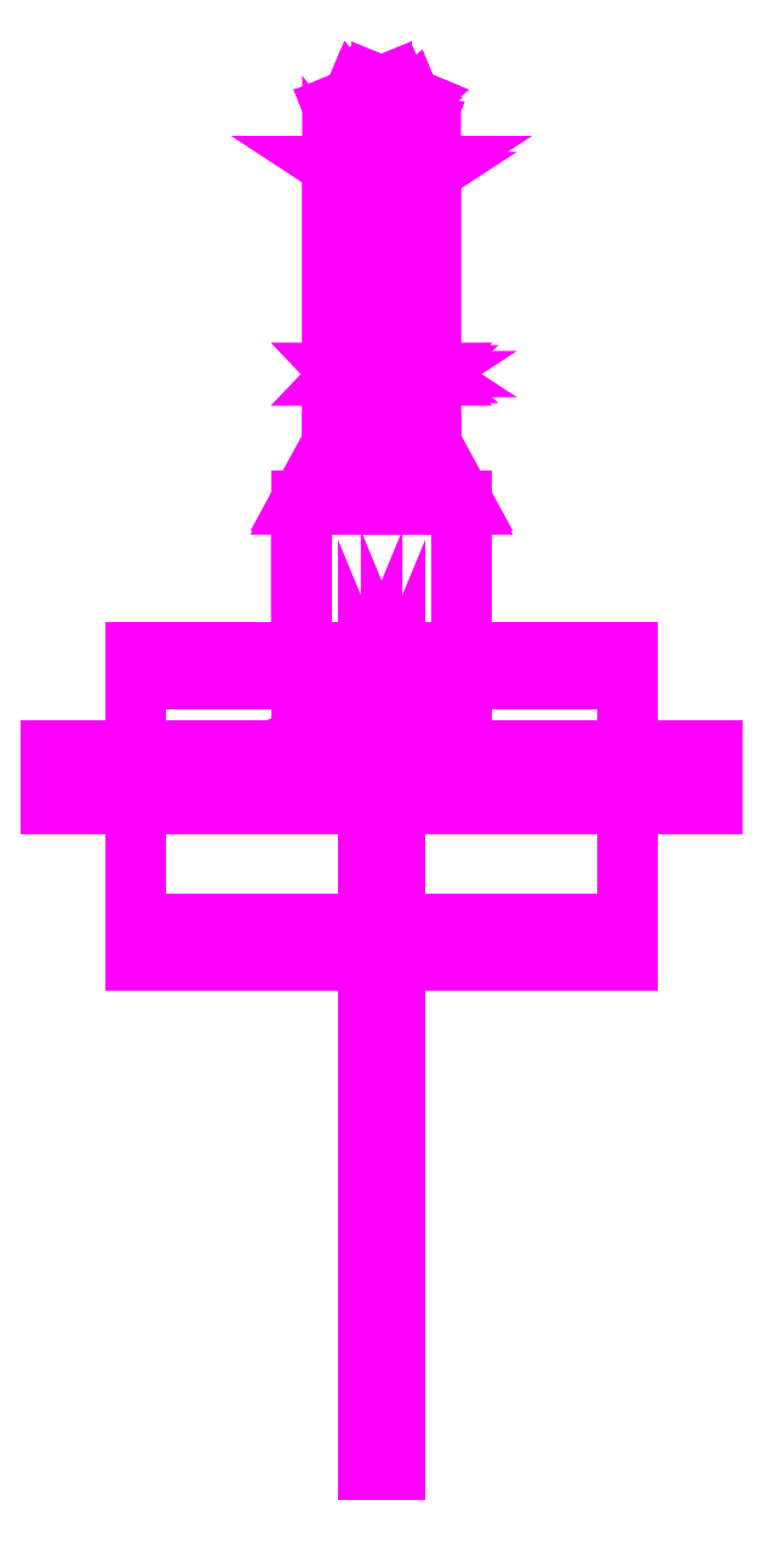
<metadata>
{"format":"dxf","ext":"dxf","renderer":"ezdxf+matplotlib","layout":"modelspace","background":"white","min_lineweight":24,"dpi":150}
</metadata>
<code>
0
SECTION
2
ENTITIES
0
3DFACE
8
LIMBER
10
0.55
20
-0.41
30
0.85
11
0.55
21
-0.33
31
0.76
12
0.55
22
0.22
32
0.85
13
0.55
23
0.28
33
0.94
0
3DFACE
8
LIMBER
10
-0.55
20
0.22
30
0.85
11
-0.55
21
-0.33
31
0.76
12
-0.55
22
-0.41
32
0.85
13
-0.55
23
0.28
33
0.94
0
3DFACE
8
LIMBER
10
-0.55
20
-0.41
30
0.85
11
-0.55
21
-0.33
31
0.76
12
0.55
22
-0.33
32
0.76
13
0.55
23
-0.41
33
0.85
0
3DFACE
8
LIMBER
10
0.55
20
0.28
30
0.94
11
0.55
21
0.22
31
0.85
12
-0.55
22
0.22
32
0.85
13
-0.55
23
0.28
33
0.94
0
3DFACE
8
LIMBER
10
-0.55
20
0.28
30
0.94
11
-0.55
21
-0.41
31
0.85
12
0.55
22
-0.41
32
0.85
13
0.55
23
0.28
33
0.94
0
3DFACE
8
LIMBER
10
0.55
20
-0.33
30
0.76
11
0.55
21
-0.06
31
0.41
12
0.55
22
0.06
32
0.41
13
0.55
23
0.22
33
0.85
0
3DFACE
8
LIMBER
10
-0.55
20
-0.33
30
0.76
11
-0.55
21
-0.06
31
0.41
12
0.55
22
-0.06
32
0.41
13
0.55
23
-0.33
33
0.76
0
3DFACE
8
LIMBER
10
0.55
20
0.22
30
0.85
11
0.55
21
0.06
31
0.41
12
-0.55
22
0.06
32
0.41
13
-0.55
23
0.22
33
0.85
0
3DFACE
8
LIMBER
10
-0.55
20
0.06
30
0.41
11
-0.55
21
-0.06
31
0.41
12
-0.55
22
-0.33
32
0.76
13
-0.55
23
0.22
33
0.85
0
3DFACE
8
LIMBER
10
-0.55
20
-0.06
30
0.41
11
-0.55
21
-0.04243
31
0.4524
12
-0.74
22
-0.04243
32
0.4524
13
-0.74
23
-0.06
33
0.41
0
3DFACE
8
LIMBER
10
-0.55
20
-0.04243
30
0.4524
11
-0.55
21
0
31
0.47
12
-0.74
22
0
32
0.47
13
-0.74
23
-0.04243
33
0.4524
0
3DFACE
8
LIMBER
10
-0.55
20
0
30
0.47
11
-0.55
21
0.04243
31
0.4524
12
-0.74
22
0.04243
32
0.4524
13
-0.74
23
0
33
0.47
0
3DFACE
8
LIMBER
10
-0.55
20
0.04243
30
0.4524
11
-0.55
21
0.06
31
0.41
12
-0.74
22
0.06
32
0.41
13
-0.74
23
0.04243
33
0.4524
0
3DFACE
8
LIMBER
10
0.74
20
0.06
30
0.41
11
0.74
21
0.04243
31
0.3676
12
-0.74
22
0.04243
32
0.3676
13
-0.74
23
0.06
33
0.41
0
3DFACE
8
LIMBER
10
0.74
20
0.04243
30
0.3676
11
0.74
21
0
31
0.35
12
-0.74
22
0
32
0.35
13
-0.74
23
0.04243
33
0.3676
0
3DFACE
8
LIMBER
10
0.74
20
0
30
0.35
11
0.74
21
-0.04243
31
0.3676
12
-0.74
22
-0.04243
32
0.3676
13
-0.74
23
0
33
0.35
0
3DFACE
8
LIMBER
10
0.74
20
-0.04243
30
0.3676
11
0.74
21
-0.06
31
0.41
12
-0.74
22
-0.06
32
0.41
13
-0.74
23
-0.04243
33
0.3676
0
3DFACE
8
LIMBER
10
0.74
20
0
30
0.47
11
0.74
21
0.04243
31
0.4524
12
0.55
22
0.04243
32
0.4524
13
0.55
23
0
33
0.47
0
3DFACE
8
LIMBER
10
0.74
20
-0.04243
30
0.4524
11
0.74
21
0
31
0.47
12
0.55
22
0
32
0.47
13
0.55
23
-0.04243
33
0.4524
0
3DFACE
8
LIMBER
10
0.74
20
0.04243
30
0.4524
11
0.74
21
0.06
31
0.41
12
0.55
22
0.06
32
0.41
13
0.55
23
0.04243
33
0.4524
0
3DFACE
8
LIMBER
10
0.74
20
-0.06
30
0.41
11
0.74
21
-0.04243
31
0.4524
12
0.55
22
-0.04243
32
0.4524
13
0.55
23
-0.06
33
0.41
0
3DFACE
8
LIMBER
10
0.09
20
1.456
30
0.7418
11
0.07
21
1.453
31
0.7616
12
0.0495
22
1.404
32
0.7547
13
0.06364
23
1.393
33
0.7329
0
3DFACE
8
LIMBER
10
0.07
20
1.453
30
0.7616
11
0.05
21
1.456
31
0.7418
12
0.03536
22
1.421
32
0.7369
13
0.0495
23
1.404
33
0.7547
0
3DFACE
8
LIMBER
10
0.05
20
1.456
30
0.7418
11
0.07
21
1.459
31
0.722
12
0.0495
22
1.41
32
0.7151
13
0.03536
23
1.421
33
0.7369
0
3DFACE
8
LIMBER
10
0.07
20
1.459
30
0.722
11
0.09
21
1.456
31
0.7418
12
0.06364
22
1.393
32
0.7329
13
0.0495
23
1.41
33
0.7151
0
3DFACE
8
LIMBER
10
0.06364
20
1.393
30
0.7329
11
0.0495
21
1.404
31
0.7547
12
0
22
1.384
32
0.7519
13
0.02
23
1.375
33
0.7304
0
3DFACE
8
LIMBER
10
0.0495
20
1.404
30
0.7547
11
0.03536
21
1.421
31
0.7369
12
0
22
1.406
32
0.7348
13
0
23
1.384
33
0.7519
0
3DFACE
8
LIMBER
10
0.03536
20
1.421
30
0.7369
11
0.0495
21
1.41
31
0.7151
12
0
22
1.389
32
0.7123
13
0
23
1.406
33
0.7348
0
3DFACE
8
LIMBER
10
0.0495
20
1.41
30
0.7151
11
0.06364
21
1.393
31
0.7329
12
0.02
22
1.375
32
0.7304
13
0
23
1.389
33
0.7123
0
3DFACE
8
LIMBER
10
-0.02
20
1.375
30
0.7304
11
0
21
1.384
31
0.7519
12
-0.0495
22
1.404
32
0.7547
13
-0.06364
23
1.393
33
0.7329
0
3DFACE
8
LIMBER
10
0
20
1.384
30
0.7519
11
0
21
1.406
31
0.7348
12
-0.03536
22
1.421
32
0.7369
13
-0.0495
23
1.404
33
0.7547
0
3DFACE
8
LIMBER
10
0
20
1.406
30
0.7348
11
0
21
1.389
31
0.7123
12
-0.0495
22
1.41
32
0.7151
13
-0.03536
23
1.421
33
0.7369
0
3DFACE
8
LIMBER
10
0
20
1.389
30
0.7123
11
-0.02
21
1.375
31
0.7304
12
-0.06364
22
1.393
32
0.7329
13
-0.0495
23
1.41
33
0.7151
0
3DFACE
8
LIMBER
10
-0.06364
20
1.393
30
0.7329
11
-0.0495
21
1.404
31
0.7547
12
-0.07
22
1.453
32
0.7616
13
-0.09
23
1.456
33
0.7418
0
3DFACE
8
LIMBER
10
-0.0495
20
1.404
30
0.7547
11
-0.03536
21
1.421
31
0.7369
12
-0.05
22
1.456
32
0.7418
13
-0.07
23
1.453
33
0.7616
0
3DFACE
8
LIMBER
10
-0.03536
20
1.421
30
0.7369
11
-0.0495
21
1.41
31
0.7151
12
-0.07
22
1.459
32
0.722
13
-0.05
23
1.456
33
0.7418
0
3DFACE
8
LIMBER
10
-0.0495
20
1.41
30
0.7151
11
-0.06364
21
1.393
31
0.7329
12
-0.09
22
1.456
32
0.7418
13
-0.07
23
1.459
33
0.722
0
3DFACE
8
LIMBER
10
-0.09
20
1.456
30
0.7418
11
-0.07
21
1.453
31
0.7616
12
-0.0495
22
1.502
32
0.7685
13
-0.06364
23
1.519
33
0.7507
0
3DFACE
8
LIMBER
10
-0.07
20
1.453
30
0.7616
11
-0.05
21
1.456
31
0.7418
12
-0.03536
22
1.491
32
0.7467
13
-0.0495
23
1.502
33
0.7685
0
3DFACE
8
LIMBER
10
-0.05
20
1.456
30
0.7418
11
-0.07
21
1.459
31
0.722
12
-0.0495
22
1.508
32
0.7289
13
-0.03536
23
1.491
33
0.7467
0
3DFACE
8
LIMBER
10
-0.07
20
1.459
30
0.722
11
-0.09
21
1.456
31
0.7418
12
-0.06364
22
1.519
32
0.7507
13
-0.0495
23
1.508
33
0.7289
0
3DFACE
8
LIMBER
10
-0.06364
20
1.519
30
0.7507
11
-0.0495
21
1.502
31
0.7685
12
0
22
1.522
32
0.7713
13
0
23
1.545
33
0.7543
0
3DFACE
8
LIMBER
10
-0.0495
20
1.502
30
0.7685
11
-0.03536
21
1.491
31
0.7467
12
0
22
1.505
32
0.7488
13
0
23
1.522
33
0.7713
0
3DFACE
8
LIMBER
10
-0.03536
20
1.491
30
0.7467
11
-0.0495
21
1.508
31
0.7289
12
0
22
1.528
32
0.7317
13
0
23
1.505
33
0.7488
0
3DFACE
8
LIMBER
10
-0.0495
20
1.508
30
0.7289
11
-0.06364
21
1.519
31
0.7507
12
0
22
1.545
32
0.7543
13
0
23
1.528
33
0.7317
0
3DFACE
8
LIMBER
10
0
20
1.545
30
0.7543
11
0
21
1.522
31
0.7713
12
0.0495
22
1.502
32
0.7685
13
0.06364
23
1.519
33
0.7507
0
3DFACE
8
LIMBER
10
0
20
1.522
30
0.7713
11
0
21
1.505
31
0.7488
12
0.03536
22
1.491
32
0.7467
13
0.0495
23
1.502
33
0.7685
0
3DFACE
8
LIMBER
10
0
20
1.505
30
0.7488
11
0
21
1.528
31
0.7317
12
0.0495
22
1.508
32
0.7289
13
0.03536
23
1.491
33
0.7467
0
3DFACE
8
LIMBER
10
0
20
1.528
30
0.7317
11
0
21
1.545
31
0.7543
12
0.06364
22
1.519
32
0.7507
13
0.0495
23
1.508
33
0.7289
0
3DFACE
8
LIMBER
10
0.06364
20
1.519
30
0.7507
11
0.0495
21
1.502
31
0.7685
12
0.07
22
1.453
32
0.7616
13
0.09
23
1.456
33
0.7418
0
3DFACE
8
LIMBER
10
0.0495
20
1.502
30
0.7685
11
0.03536
21
1.491
31
0.7467
12
0.05
22
1.456
32
0.7418
13
0.07
23
1.453
33
0.7616
0
3DFACE
8
LIMBER
10
0.03536
20
1.491
30
0.7467
11
0.0495
21
1.508
31
0.7289
12
0.07
22
1.459
32
0.722
13
0.05
23
1.456
33
0.7418
0
3DFACE
8
LIMBER
10
0.0495
20
1.508
30
0.7289
11
0.06364
21
1.519
31
0.7507
12
0.09
22
1.456
32
0.7418
13
0.07
23
1.459
33
0.722
0
3DFACE
8
LIMBER
10
0.02
20
1.375
30
0.7304
11
0
21
1.384
31
0.7519
12
0
22
0.8688
32
0.6795
13
0.02
23
0.8716
33
0.6597
0
3DFACE
8
LIMBER
10
0
20
1.384
30
0.7519
11
-0.02
21
1.375
31
0.7304
12
-0.02
22
0.8716
32
0.6597
13
0
23
0.8688
33
0.6795
0
3DFACE
8
LIMBER
10
-0.02
20
1.375
30
0.7304
11
0
21
1.389
31
0.7123
12
0
22
0.8744
32
0.6399
13
-0.02
23
0.8716
33
0.6597
0
3DFACE
8
LIMBER
10
0
20
1.389
30
0.7123
11
0.02
21
1.375
31
0.7304
12
0.02
22
0.8716
32
0.6597
13
0
23
0.8744
33
0.6399
0
3DFACE
8
LIMBER
10
-0.07
20
0.9211
30
0.6666
11
-0.07586
21
0.9134
31
0.6798
12
0.07586
22
0.9134
32
0.6798
13
0.07
23
0.9211
33
0.6666
0
3DFACE
8
LIMBER
10
-0.07586
20
0.9134
30
0.6798
11
-0.09
21
0.8986
31
0.6837
12
0.09
22
0.8986
32
0.6837
13
0.07586
23
0.9134
33
0.6798
0
3DFACE
8
LIMBER
10
-0.09
20
0.8986
30
0.6837
11
-0.07586
21
0.8854
31
0.6759
12
0.07586
22
0.8854
32
0.6759
13
0.09
23
0.8986
33
0.6837
0
3DFACE
8
LIMBER
10
-0.07586
20
0.8854
30
0.6759
11
-0.07
21
0.8815
31
0.6611
12
0.07
22
0.8815
32
0.6611
13
0.07586
23
0.8854
33
0.6759
0
3DFACE
8
LIMBER
10
-0.07
20
0.8815
30
0.6611
11
-0.07586
21
0.8893
31
0.6479
12
0.07586
22
0.8893
32
0.6479
13
0.07
23
0.8815
33
0.6611
0
3DFACE
8
LIMBER
10
-0.07586
20
0.8893
30
0.6479
11
-0.09
21
0.9041
31
0.6441
12
0.09
22
0.9041
32
0.6441
13
0.07586
23
0.8893
33
0.6479
0
3DFACE
8
LIMBER
10
-0.09
20
0.9041
30
0.6441
11
-0.07586
21
0.9173
31
0.6518
12
0.07586
22
0.9173
32
0.6518
13
0.09
23
0.9041
33
0.6441
0
3DFACE
8
LIMBER
10
-0.07586
20
0.9173
30
0.6518
11
-0.07
21
0.9211
31
0.6666
12
0.07
22
0.9211
32
0.6666
13
0.07586
23
0.9173
33
0.6518
0
3DFACE
8
LIMBER
10
-0.11
20
1.367
30
0.7293
11
-0.1041
21
1.359
31
0.7425
12
0.1041
22
1.359
32
0.7425
13
0.11
23
1.367
33
0.7293
0
3DFACE
8
LIMBER
10
-0.1041
20
1.359
30
0.7425
11
-0.09
21
1.344
31
0.7463
12
0.09
22
1.344
32
0.7463
13
0.1041
23
1.359
33
0.7425
0
3DFACE
8
LIMBER
10
-0.09
20
1.344
30
0.7463
11
-0.07586
21
1.331
31
0.7385
12
0.07586
22
1.331
32
0.7385
13
0.09
23
1.344
33
0.7463
0
3DFACE
8
LIMBER
10
-0.07586
20
1.331
30
0.7385
11
-0.07
21
1.327
31
0.7237
12
0.07
22
1.327
32
0.7237
13
0.07586
23
1.331
33
0.7385
0
3DFACE
8
LIMBER
10
-0.07
20
1.327
30
0.7237
11
-0.07586
21
1.335
31
0.7105
12
0.07586
22
1.335
32
0.7105
13
0.07
23
1.327
33
0.7237
0
3DFACE
8
LIMBER
10
-0.07586
20
1.335
30
0.7105
11
-0.09
21
1.35
31
0.7067
12
0.09
22
1.35
32
0.7067
13
0.07586
23
1.335
33
0.7105
0
3DFACE
8
LIMBER
10
-0.09
20
1.35
30
0.7067
11
-0.1041
21
1.363
31
0.7145
12
0.1041
22
1.363
32
0.7145
13
0.09
23
1.35
33
0.7067
0
3DFACE
8
LIMBER
10
-0.1041
20
1.363
30
0.7145
11
-0.11
21
1.367
31
0.7293
12
0.11
22
1.367
32
0.7293
13
0.1041
23
1.363
33
0.7145
0
3DFACE
8
LIMBER
10
0.11
20
1.367
30
0.7293
11
0.1041
21
1.359
31
0.7425
12
0.1041
22
0.7409
32
0.6556
13
0.11
23
0.7429
33
0.6416
0
3DFACE
8
LIMBER
10
0.1041
20
1.359
30
0.7425
11
0.09
21
1.344
31
0.7463
12
0.09
22
0.7401
32
0.6614
13
0.1041
23
0.7409
33
0.6556
0
3DFACE
8
LIMBER
10
0.09
20
1.344
30
0.7463
11
0.07586
21
1.331
31
0.7385
12
0.07586
22
0.7409
32
0.6556
13
0.09
23
0.7401
33
0.6614
0
3DFACE
8
LIMBER
10
0.07586
20
1.331
30
0.7385
11
0.07
21
1.327
31
0.7237
12
0.07
22
0.7429
32
0.6416
13
0.07586
23
0.7409
33
0.6556
0
3DFACE
8
LIMBER
10
0.07
20
1.327
30
0.7237
11
0.07586
21
1.335
31
0.7105
12
0.07586
22
0.7449
32
0.6276
13
0.07
23
0.7429
33
0.6416
0
3DFACE
8
LIMBER
10
0.07586
20
1.335
30
0.7105
11
0.09
21
1.35
31
0.7067
12
0.09
22
0.7457
32
0.6218
13
0.07586
23
0.7449
33
0.6276
0
3DFACE
8
LIMBER
10
0.09
20
1.35
30
0.7067
11
0.1041
21
1.363
31
0.7145
12
0.1041
22
0.7449
32
0.6276
13
0.09
23
0.7457
33
0.6218
0
3DFACE
8
LIMBER
10
0.1041
20
1.363
30
0.7145
11
0.11
21
1.367
31
0.7293
12
0.11
22
0.7429
32
0.6416
13
0.1041
23
0.7449
33
0.6276
0
3DFACE
8
LIMBER
10
-0.07
20
1.327
30
0.7237
11
-0.07586
21
1.331
31
0.7385
12
-0.07586
22
0.7409
32
0.6556
13
-0.07
23
0.7429
33
0.6416
0
3DFACE
8
LIMBER
10
-0.07586
20
1.331
30
0.7385
11
-0.09
21
1.344
31
0.7463
12
-0.09
22
0.7401
32
0.6614
13
-0.07586
23
0.7409
33
0.6556
0
3DFACE
8
LIMBER
10
-0.09
20
1.344
30
0.7463
11
-0.1041
21
1.359
31
0.7425
12
-0.1041
22
0.7409
32
0.6556
13
-0.09
23
0.7401
33
0.6614
0
3DFACE
8
LIMBER
10
-0.1041
20
1.359
30
0.7425
11
-0.11
21
1.367
31
0.7293
12
-0.11
22
0.7429
32
0.6416
13
-0.1041
23
0.7409
33
0.6556
0
3DFACE
8
LIMBER
10
-0.11
20
1.367
30
0.7293
11
-0.1041
21
1.363
31
0.7145
12
-0.1041
22
0.7449
32
0.6276
13
-0.11
23
0.7429
33
0.6416
0
3DFACE
8
LIMBER
10
-0.1041
20
1.363
30
0.7145
11
-0.09
21
1.35
31
0.7067
12
-0.09
22
0.7457
32
0.6218
13
-0.1041
23
0.7449
33
0.6276
0
3DFACE
8
LIMBER
10
-0.09
20
1.35
30
0.7067
11
-0.07586
21
1.335
31
0.7105
12
-0.07586
22
0.7449
32
0.6276
13
-0.09
23
0.7457
33
0.6218
0
3DFACE
8
LIMBER
10
-0.07586
20
1.335
30
0.7105
11
-0.07
21
1.327
31
0.7237
12
-0.07
22
0.7429
32
0.6416
13
-0.07586
23
0.7449
33
0.6276
0
3DFACE
8
LIMBER
10
0.18
20
0.61
30
0.6532
11
0.18
21
0.6183
31
0.5938
12
0.11
22
0.7471
32
0.6119
13
0.11
23
0.7387
33
0.6713
0
3DFACE
8
LIMBER
10
-0.11
20
0.7471
30
0.6119
11
-0.18
21
0.6183
31
0.5938
12
-0.18
22
0.61
32
0.6532
13
-0.11
23
0.7387
33
0.6713
0
3DFACE
8
LIMBER
10
0.11
20
0.7387
30
0.6713
11
0.11
21
0.7471
31
0.6119
12
-0.11
22
0.7471
32
0.6119
13
-0.11
23
0.7387
33
0.6713
0
3DFACE
8
LIMBER
10
0.11
20
0.7471
30
0.6119
11
0.18
21
0.6183
31
0.5938
12
-0.18
22
0.6183
32
0.5938
13
-0.11
23
0.7471
33
0.6119
0
3DFACE
8
LIMBER
10
-0.11
20
0.7387
30
0.6713
11
-0.18
21
0.61
31
0.6532
12
0.18
22
0.61
32
0.6532
13
0.11
23
0.7387
33
0.6713
0
3DFACE
8
LIMBER
10
-0.18
20
0.61
30
0.6532
11
-0.18
21
0.6183
31
0.5938
12
-0.18
22
0.1004
32
0.521
13
-0.18
23
0.1236
33
0.5849
0
3DFACE
8
LIMBER
10
0.18
20
0.1004
30
0.521
11
0.18
21
0.6183
31
0.5938
12
0.18
22
0.61
32
0.6532
13
0.18
23
0.1236
33
0.5849
0
3DFACE
8
LIMBER
10
-0.18
20
0.1004
30
0.521
11
-0.18
21
0.6183
31
0.5938
12
0.18
22
0.6183
32
0.5938
13
0.18
23
0.1004
33
0.521
0
3DFACE
8
LIMBER
10
0.18
20
0.1236
30
0.5849
11
0.18
21
0.61
31
0.6532
12
-0.18
22
0.61
32
0.6532
13
-0.18
23
0.1236
33
0.5849
0
3DFACE
8
LIMBER
10
0.03
20
-1.55
30
1.48
11
0.02121
21
-1.55
31
1.459
12
0.02121
22
0.16
32
1.199
13
0.03
23
0.16
33
1.22
0
3DFACE
8
LIMBER
10
0.02121
20
-1.55
30
1.459
11
0
21
-1.55
31
1.45
12
0
22
0.16
32
1.19
13
0.02121
23
0.16
33
1.199
0
3DFACE
8
LIMBER
10
0
20
-1.55
30
1.45
11
-0.02121
21
-1.55
31
1.459
12
-0.02121
22
0.16
32
1.199
13
0
23
0.16
33
1.19
0
3DFACE
8
LIMBER
10
-0.02121
20
-1.55
30
1.459
11
-0.03
21
-1.55
31
1.48
12
-0.03
22
0.16
32
1.22
13
-0.02121
23
0.16
33
1.199
0
3DFACE
8
LIMBER
10
-0.03
20
-1.55
30
1.48
11
-0.02121
21
-1.55
31
1.501
12
-0.02121
22
0.16
32
1.241
13
-0.03
23
0.16
33
1.22
0
3DFACE
8
LIMBER
10
-0.02121
20
-1.55
30
1.501
11
0
21
-1.55
31
1.51
12
0
22
0.16
32
1.25
13
-0.02121
23
0.16
33
1.241
0
3DFACE
8
LIMBER
10
0
20
-1.55
30
1.51
11
0.02121
21
-1.55
31
1.501
12
0.02121
22
0.16
32
1.241
13
0
23
0.16
33
1.25
0
3DFACE
8
LIMBER
10
0.02121
20
-1.55
30
1.501
11
0.03
21
-1.55
31
1.48
12
0.03
22
0.16
32
1.22
13
0.02121
23
0.16
33
1.241
0
3DFACE
8
LIMBER
10
0.03
20
0.16
30
1.22
11
0.02121
21
0.16
31
1.199
12
0.02121
22
0.1688
32
1.199
13
0.03
23
0.19
33
1.22
0
3DFACE
8
LIMBER
10
0.02121
20
0.16
30
1.199
11
0
21
0.16
31
1.19
12
0
22
0.16
32
1.19
13
0.02121
23
0.1688
33
1.199
0
3DFACE
8
LIMBER
10
0
20
0.16
30
1.19
11
-0.02121
21
0.16
31
1.199
12
-0.02121
22
0.1688
32
1.199
13
0
23
0.16
33
1.19
0
3DFACE
8
LIMBER
10
-0.02121
20
0.16
30
1.199
11
-0.03
21
0.16
31
1.22
12
-0.03
22
0.19
32
1.22
13
-0.02121
23
0.1688
33
1.199
0
3DFACE
8
LIMBER
10
-0.03
20
0.16
30
1.22
11
-0.02121
21
0.16
31
1.241
12
-0.02121
22
0.2112
32
1.241
13
-0.03
23
0.19
33
1.22
0
3DFACE
8
LIMBER
10
-0.02121
20
0.16
30
1.241
11
0
21
0.16
31
1.25
12
0
22
0.22
32
1.25
13
-0.02121
23
0.2112
33
1.241
0
3DFACE
8
LIMBER
10
0
20
0.16
30
1.25
11
0.02121
21
0.16
31
1.241
12
0.02121
22
0.2112
32
1.241
13
0
23
0.22
33
1.25
0
3DFACE
8
LIMBER
10
0.02121
20
0.16
30
1.241
11
0.03
21
0.16
31
1.22
12
0.03
22
0.19
32
1.22
13
0.02121
23
0.2112
33
1.241
0
3DFACE
8
LIMBER
10
0.03
20
0.19
30
0.92
11
0.02121
21
0.2112
31
0.92
12
0.02121
22
0.2112
32
1.241
13
0.03
23
0.19
33
1.22
0
3DFACE
8
LIMBER
10
0.02121
20
0.2112
30
0.92
11
0
21
0.22
31
0.93
12
0
22
0.22
32
1.25
13
0.02121
23
0.2112
33
1.241
0
3DFACE
8
LIMBER
10
0
20
0.22
30
0.93
11
-0.02121
21
0.2112
31
0.92
12
-0.02121
22
0.2112
32
1.241
13
0
23
0.22
33
1.25
0
3DFACE
8
LIMBER
10
-0.02121
20
0.2112
30
0.92
11
-0.03
21
0.19
31
0.92
12
-0.03
22
0.19
32
1.22
13
-0.02121
23
0.2112
33
1.241
0
3DFACE
8
LIMBER
10
-0.03
20
0.19
30
0.92
11
-0.02121
21
0.1688
31
0.92
12
-0.02121
22
0.1688
32
1.199
13
-0.03
23
0.19
33
1.22
0
3DFACE
8
LIMBER
10
-0.02121
20
0.1688
30
0.92
11
0
21
0.16
31
0.92
12
0
22
0.16
32
1.19
13
-0.02121
23
0.1688
33
1.199
0
3DFACE
8
LIMBER
10
0
20
0.16
30
0.92
11
0.02121
21
0.1688
31
0.92
12
0.02121
22
0.1688
32
1.199
13
0
23
0.16
33
1.19
0
3DFACE
8
LIMBER
10
0.02121
20
0.1688
30
0.92
11
0.03
21
0.19
31
0.92
12
0.03
22
0.19
32
1.22
13
0.02121
23
0.1688
33
1.199
0
3DFACE
8
LIMBER
10
-0.03
20
-1.55
30
1.48
11
-0.02121
21
-1.55
31
1.459
12
0
22
-1.55
32
1.51
13
-0.02121
23
-1.55
33
1.501
0
3DFACE
8
LIMBER
10
-0.02121
20
-1.55
30
1.459
11
0
21
-1.55
31
1.45
12
0.02121
22
-1.55
32
1.501
13
0
23
-1.55
33
1.51
0
3DFACE
8
LIMBER
10
0
20
-1.55
30
1.45
11
0.02121
21
-1.55
31
1.459
12
0.03
22
-1.55
32
1.48
13
0.02121
23
-1.55
33
1.501
0
VIEWPORT
8
0
10
144.7
20
101.2
30
0
40
391.1
41
222.2
68
     2
69
     1
0
VIEWPORT
8
0
10
139.2
20
100.8
30
0
40
222.8
41
161.3
68
     1
69
     2
0
ENDSEC
0
EOF

</code>
